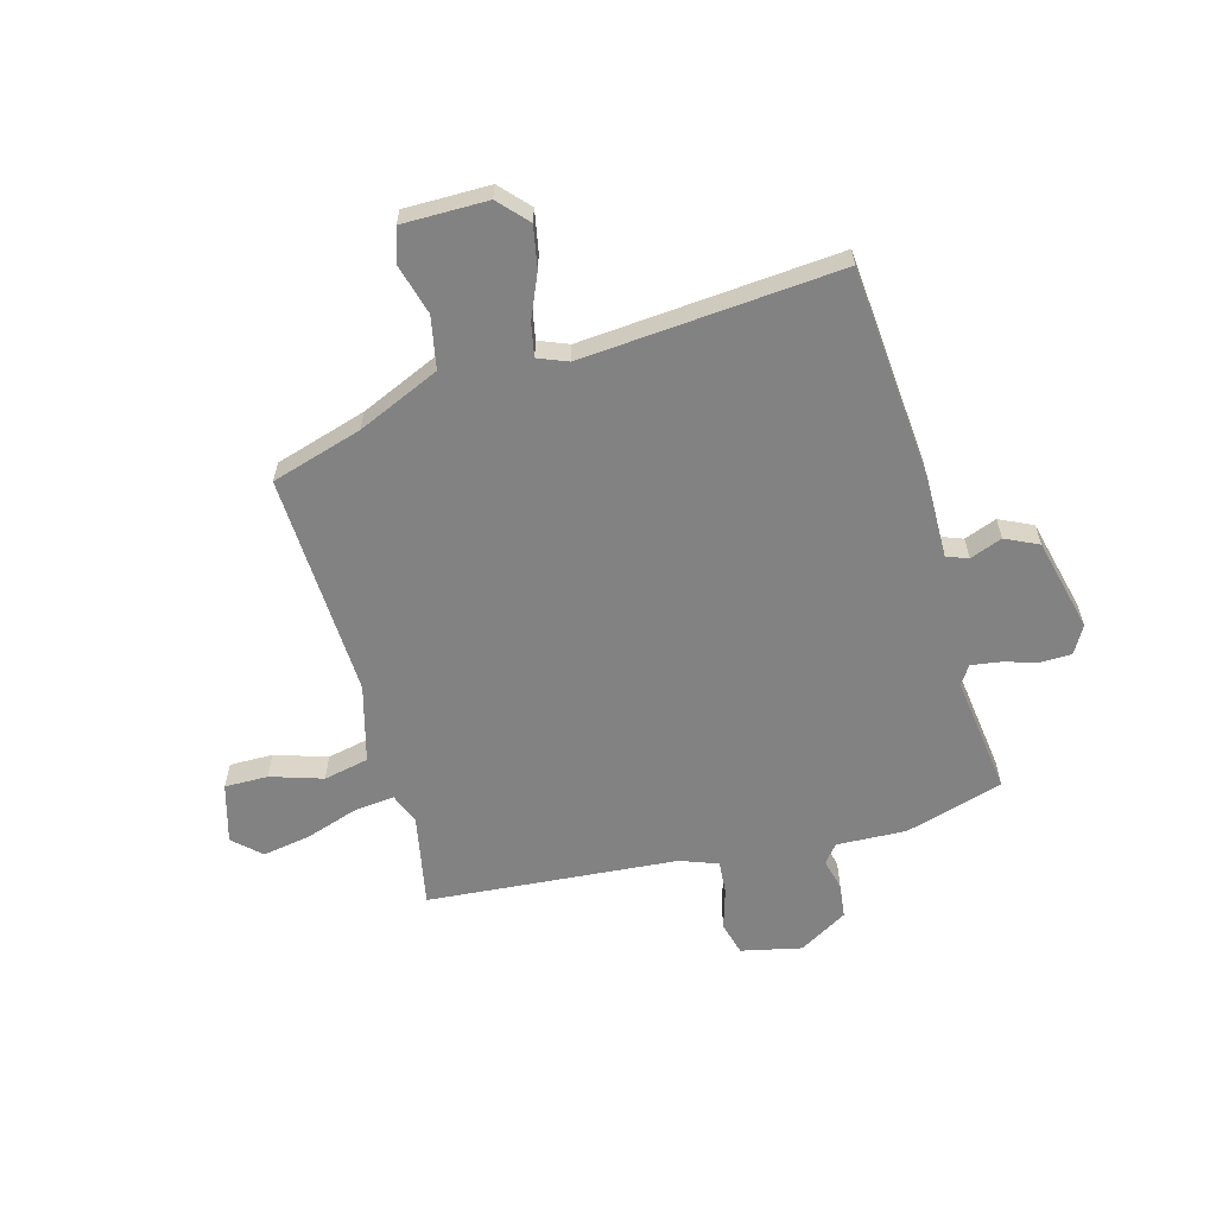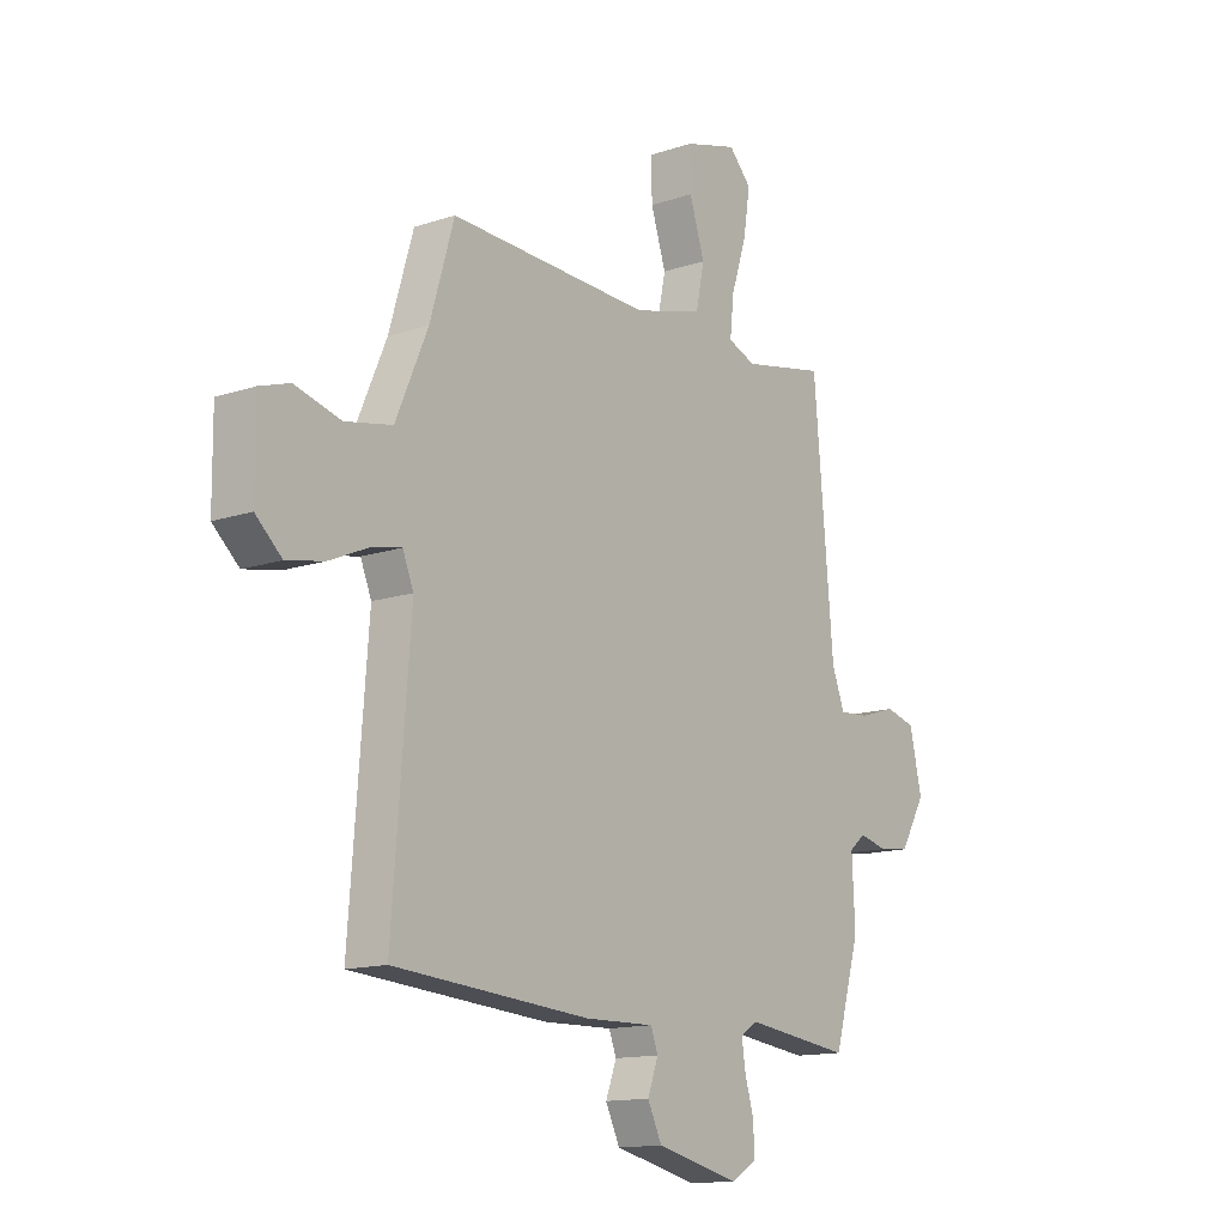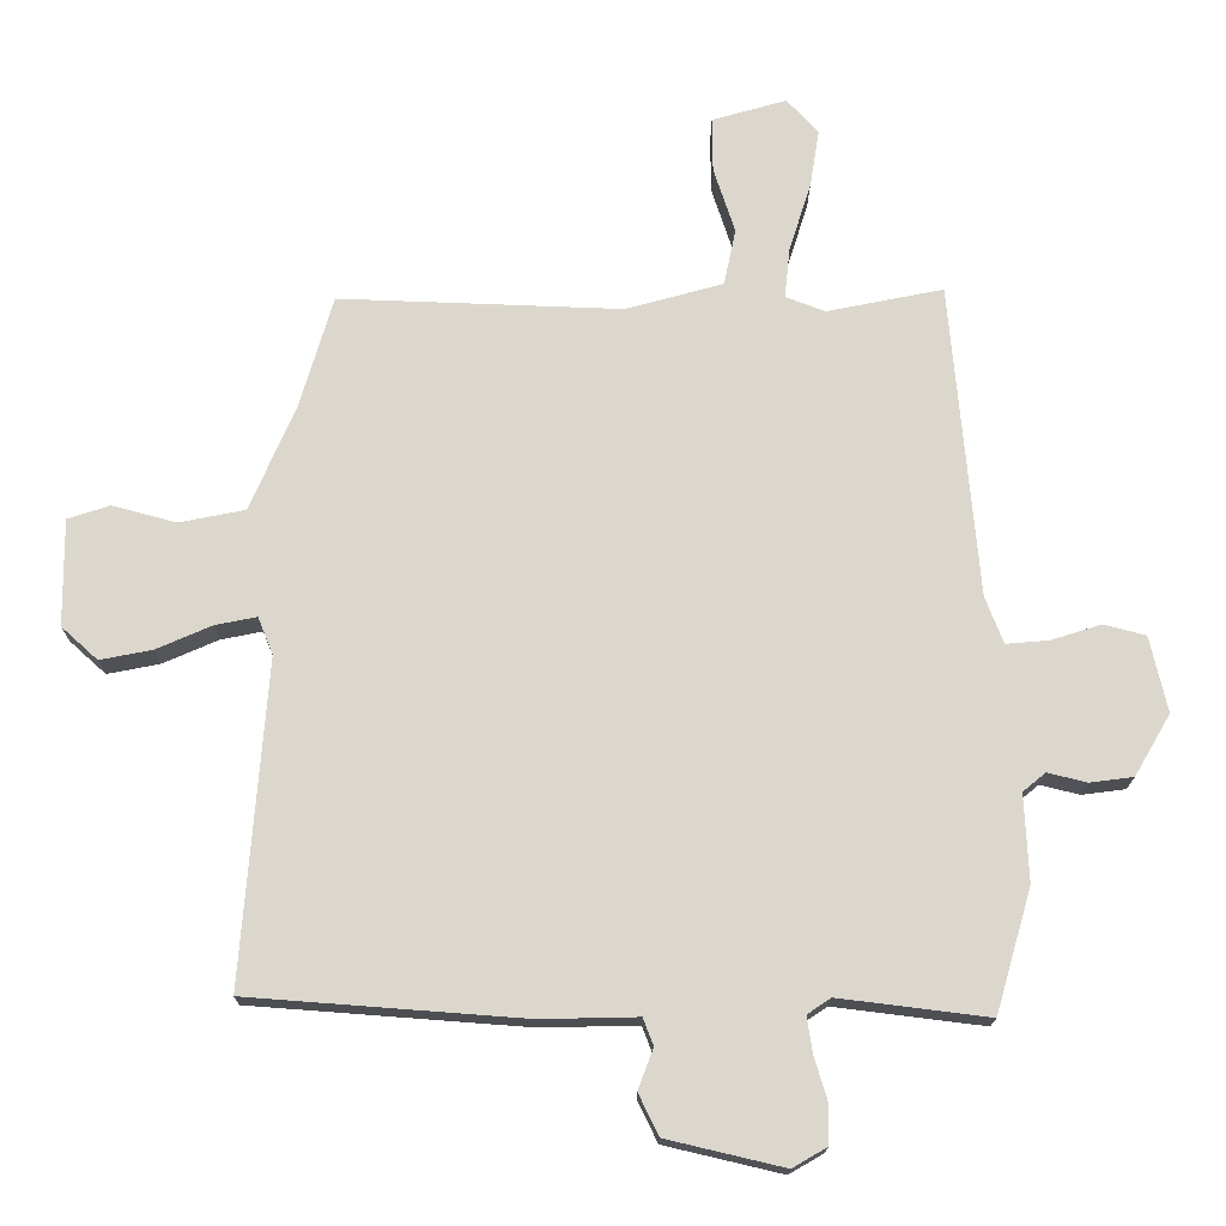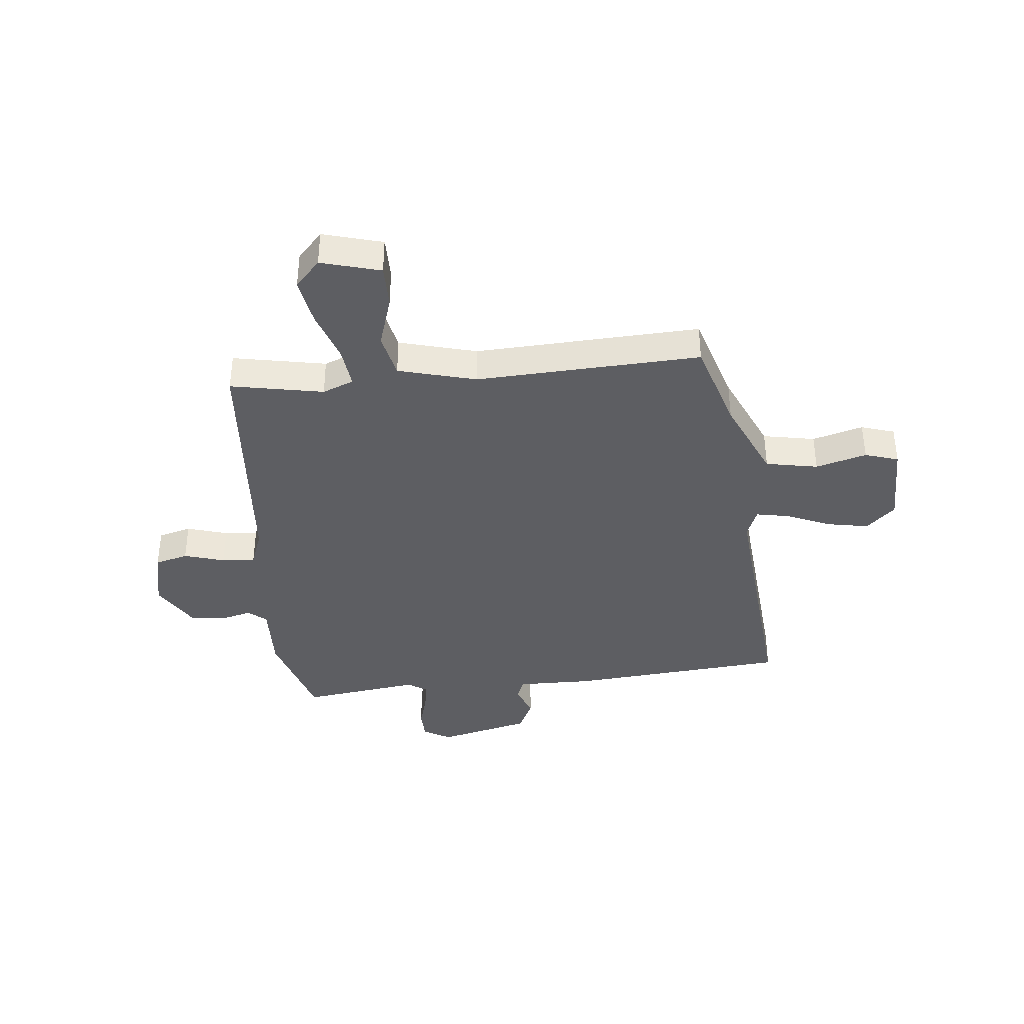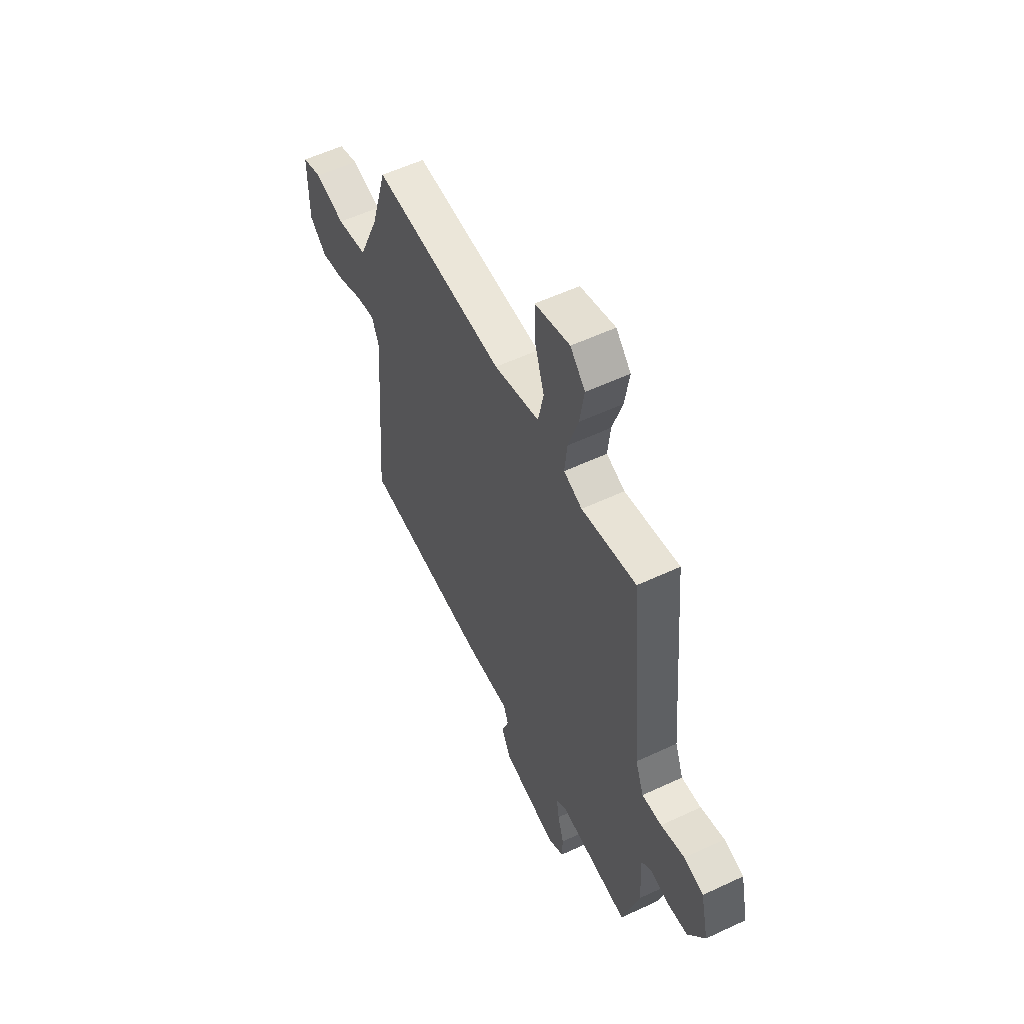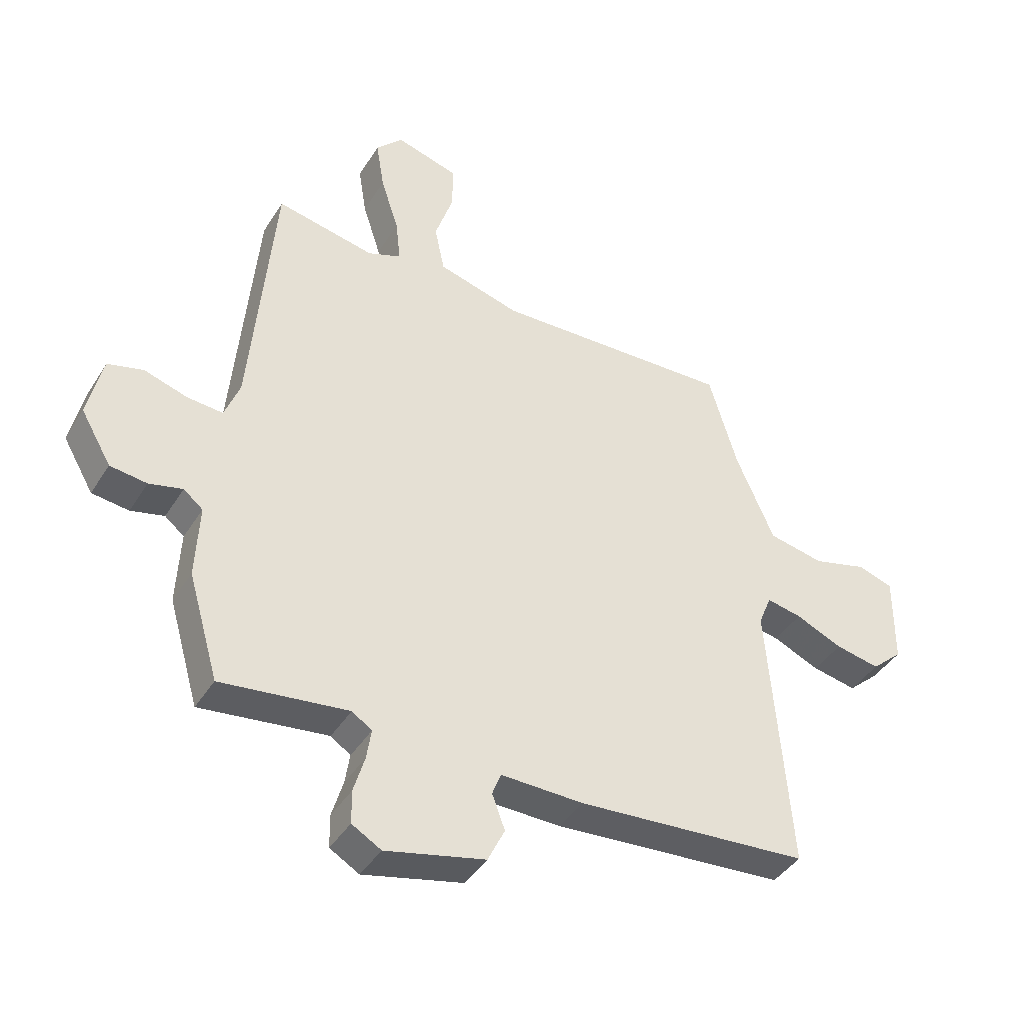
<metadata>
{"format":"obj","ext":"obj","renderer":"f3d","projection":"perspective","resolution":1024,"background":"white","views":[{"elev":-60.7,"azim":105.8,"up":"+Y"},{"elev":-13.8,"azim":126.7,"up":"+Z"},{"elev":-17.0,"azim":179.7,"up":"+Z"},{"elev":-38.4,"azim":6.3,"up":"+Y"},{"elev":56.3,"azim":-116.1,"up":"+Z"},{"elev":-41.5,"azim":-29.4,"up":"+Z"}]}
</metadata>
<code>
v 0.425 0.07 0.475
v 0.474 0.07 0.309
v 0.539 0.07 0.159
v 0.634 0.07 0.14
v 0.727 0.07 0.165
v 0.788 0.07 0.145
v 0.787 0.07 -0.01
v 0.734 0.07 -0.058
v 0.658 0.07 -0.043
v 0.578 0.07 -0.008
v 0.518 0.07 0.004
v 0.496 0.07 -0.05
v 0.532 0.07 -0.519
v 0.134 0.07 -0.549
v -0.007 0.07 -0.546
v -0.022 0.07 -0.585
v 0 0.07 -0.644
v -0.029 0.07 -0.704
v -0.199 0.07 -0.744
v -0.249 0.07 -0.715
v -0.25 0.07 -0.659
v -0.231 0.07 -0.595
v -0.223 0.07 -0.543
v -0.257 0.07 -0.52
v -0.474 0.07 -0.547
v -0.526 0.07 -0.368
v -0.52 0.07 -0.241
v -0.553 0.07 -0.214
v -0.61 0.07 -0.228
v -0.673 0.07 -0.22
v -0.725 0.07 -0.131
v -0.7 0.07 -0.021
v -0.639 0.07 -0.005
v -0.565 0.07 -0.028
v -0.504 0.07 -0.033
v -0.478 0.07 0.035
v -0.438 0.07 0.491
v -0.269 0.07 0.457
v -0.212 0.07 0.479
v -0.22 0.07 0.554
v -0.251 0.07 0.65
v -0.265 0.07 0.737
v -0.219 0.07 0.786
v -0.111 0.07 0.755
v -0.112 0.07 0.676
v -0.143 0.07 0.581
v -0.126 0.07 0.499
v 0.015 0.07 0.46
v 0.425 0 0.475
v 0.474 0 0.309
v 0.539 0 0.159
v 0.634 0 0.14
v 0.727 0 0.165
v 0.788 0 0.145
v 0.787 0 -0.01
v 0.734 0 -0.058
v 0.658 0 -0.043
v 0.578 0 -0.008
v 0.518 0 0.004
v 0.496 0 -0.05
v 0.532 0 -0.519
v 0.134 0 -0.549
v -0.007 0 -0.546
v -0.022 0 -0.585
v 0 0 -0.644
v -0.029 0 -0.704
v -0.199 0 -0.744
v -0.249 0 -0.715
v -0.25 0 -0.659
v -0.231 0 -0.595
v -0.223 0 -0.543
v -0.257 0 -0.52
v -0.474 0 -0.547
v -0.526 0 -0.368
v -0.52 0 -0.241
v -0.553 0 -0.214
v -0.61 0 -0.228
v -0.673 0 -0.22
v -0.725 0 -0.131
v -0.7 0 -0.021
v -0.639 0 -0.005
v -0.565 0 -0.028
v -0.504 0 -0.033
v -0.478 0 0.035
v -0.438 0 0.491
v -0.269 0 0.457
v -0.212 0 0.479
v -0.22 0 0.554
v -0.251 0 0.65
v -0.265 0 0.737
v -0.219 0 0.786
v -0.111 0 0.755
v -0.112 0 0.676
v -0.143 0 0.581
v -0.126 0 0.499
v 0.015 0 0.46
f 44 45 46
f 43 44 46
f 42 43 46
f 41 42 46
f 40 41 46
f 39 40 46 47
f 38 39 47 48
f 36 37 38
f 35 36 38 48
f 32 33 34
f 31 32 34
f 30 31 34
f 29 30 34
f 28 29 34
f 27 28 34 35
f 48 1 2
f 35 48 2
f 27 35 2
f 26 27 2
f 25 26 2
f 24 25 2
f 20 21 22
f 19 20 22
f 18 19 22
f 17 18 22
f 16 17 22
f 15 16 22 23
f 12 13 14 15
f 24 2 3
f 23 24 3
f 15 23 3
f 12 15 3
f 11 12 3
f 8 9 10
f 7 8 10
f 6 7 10
f 5 6 10
f 4 5 10
f 3 4 10 11
f 94 93 92
f 94 92 91
f 94 91 90
f 94 90 89
f 94 89 88
f 95 94 88 87
f 96 95 87 86
f 86 85 84
f 96 86 84 83
f 82 81 80
f 82 80 79
f 82 79 78
f 82 78 77
f 82 77 76
f 83 82 76 75
f 50 49 96
f 50 96 83
f 50 83 75
f 50 75 74
f 50 74 73
f 50 73 72
f 70 69 68
f 70 68 67
f 70 67 66
f 70 66 65
f 70 65 64
f 71 70 64 63
f 63 62 61 60
f 51 50 72
f 51 72 71
f 51 71 63
f 51 63 60
f 51 60 59
f 58 57 56
f 58 56 55
f 58 55 54
f 58 54 53
f 58 53 52
f 59 58 52 51
f 1 49 50 2
f 2 50 51 3
f 3 51 52 4
f 4 52 53 5
f 5 53 54 6
f 6 54 55 7
f 7 55 56 8
f 8 56 57 9
f 9 57 58 10
f 10 58 59 11
f 11 59 60 12
f 12 60 61 13
f 13 61 62 14
f 14 62 63 15
f 15 63 64 16
f 16 64 65 17
f 17 65 66 18
f 18 66 67 19
f 19 67 68 20
f 20 68 69 21
f 21 69 70 22
f 22 70 71 23
f 23 71 72 24
f 24 72 73 25
f 25 73 74 26
f 26 74 75 27
f 27 75 76 28
f 28 76 77 29
f 29 77 78 30
f 30 78 79 31
f 31 79 80 32
f 32 80 81 33
f 33 81 82 34
f 34 82 83 35
f 35 83 84 36
f 36 84 85 37
f 37 85 86 38
f 38 86 87 39
f 39 87 88 40
f 40 88 89 41
f 41 89 90 42
f 42 90 91 43
f 43 91 92 44
f 44 92 93 45
f 45 93 94 46
f 46 94 95 47
f 47 95 96 48
f 48 96 49 1

</code>
